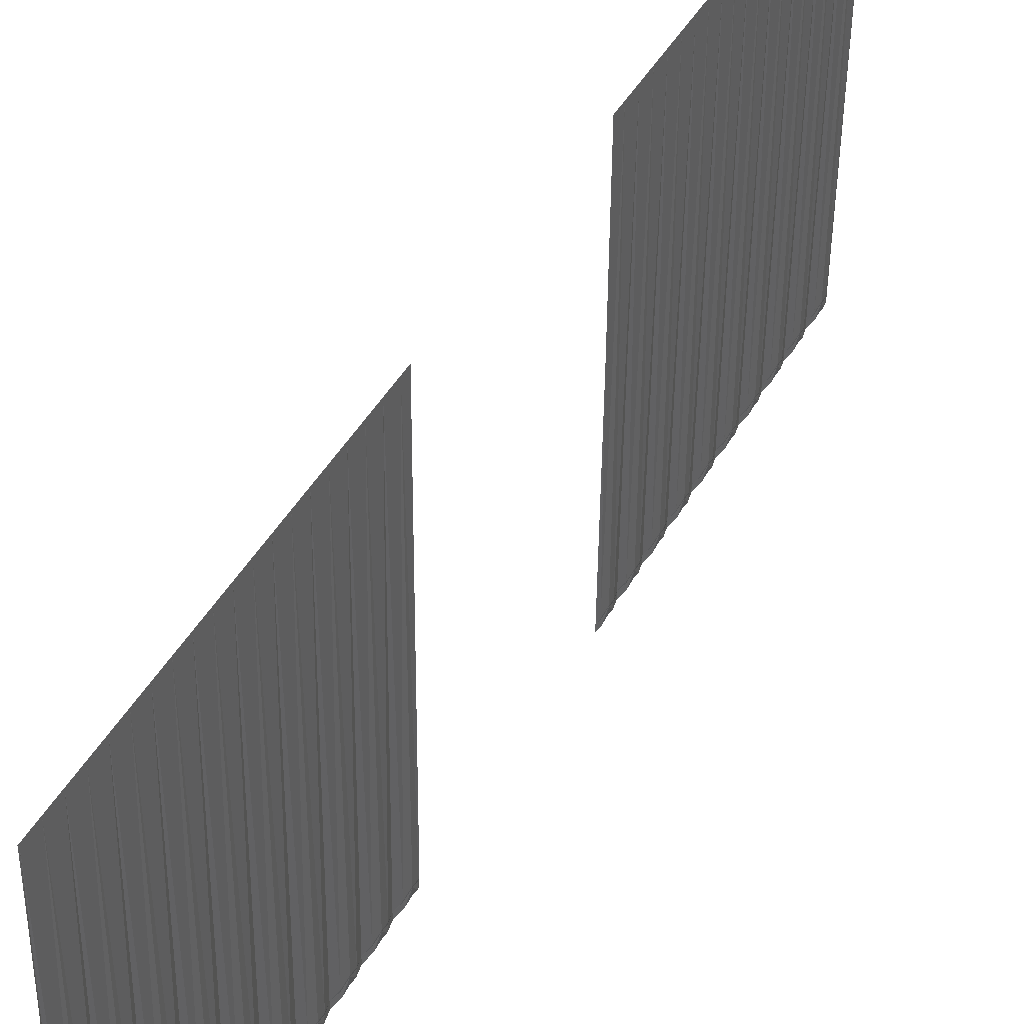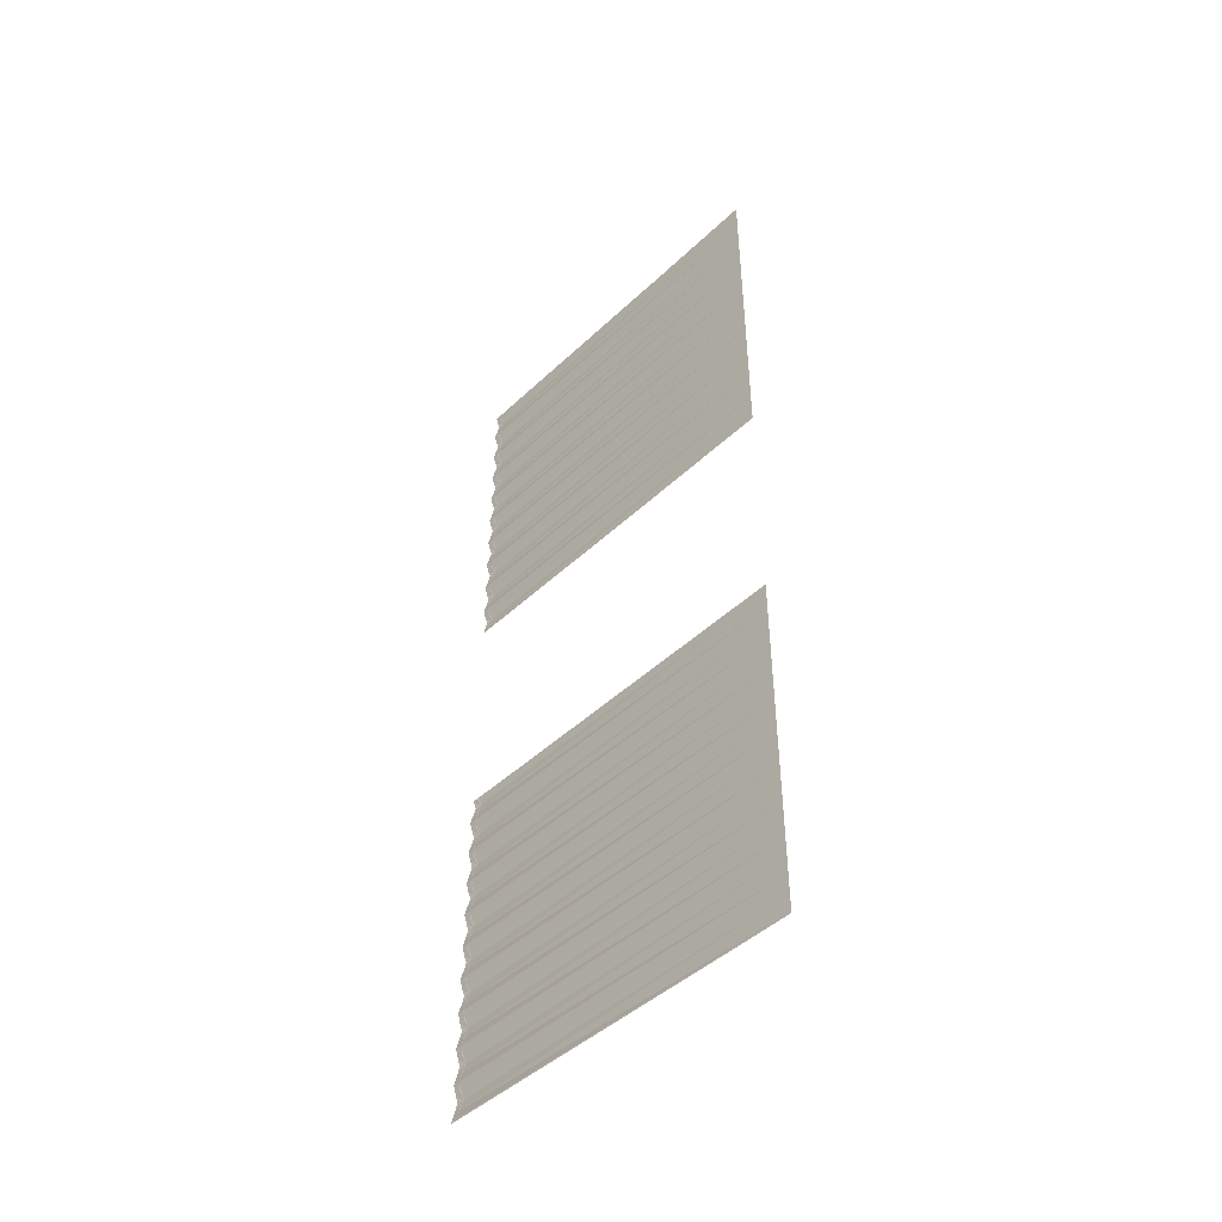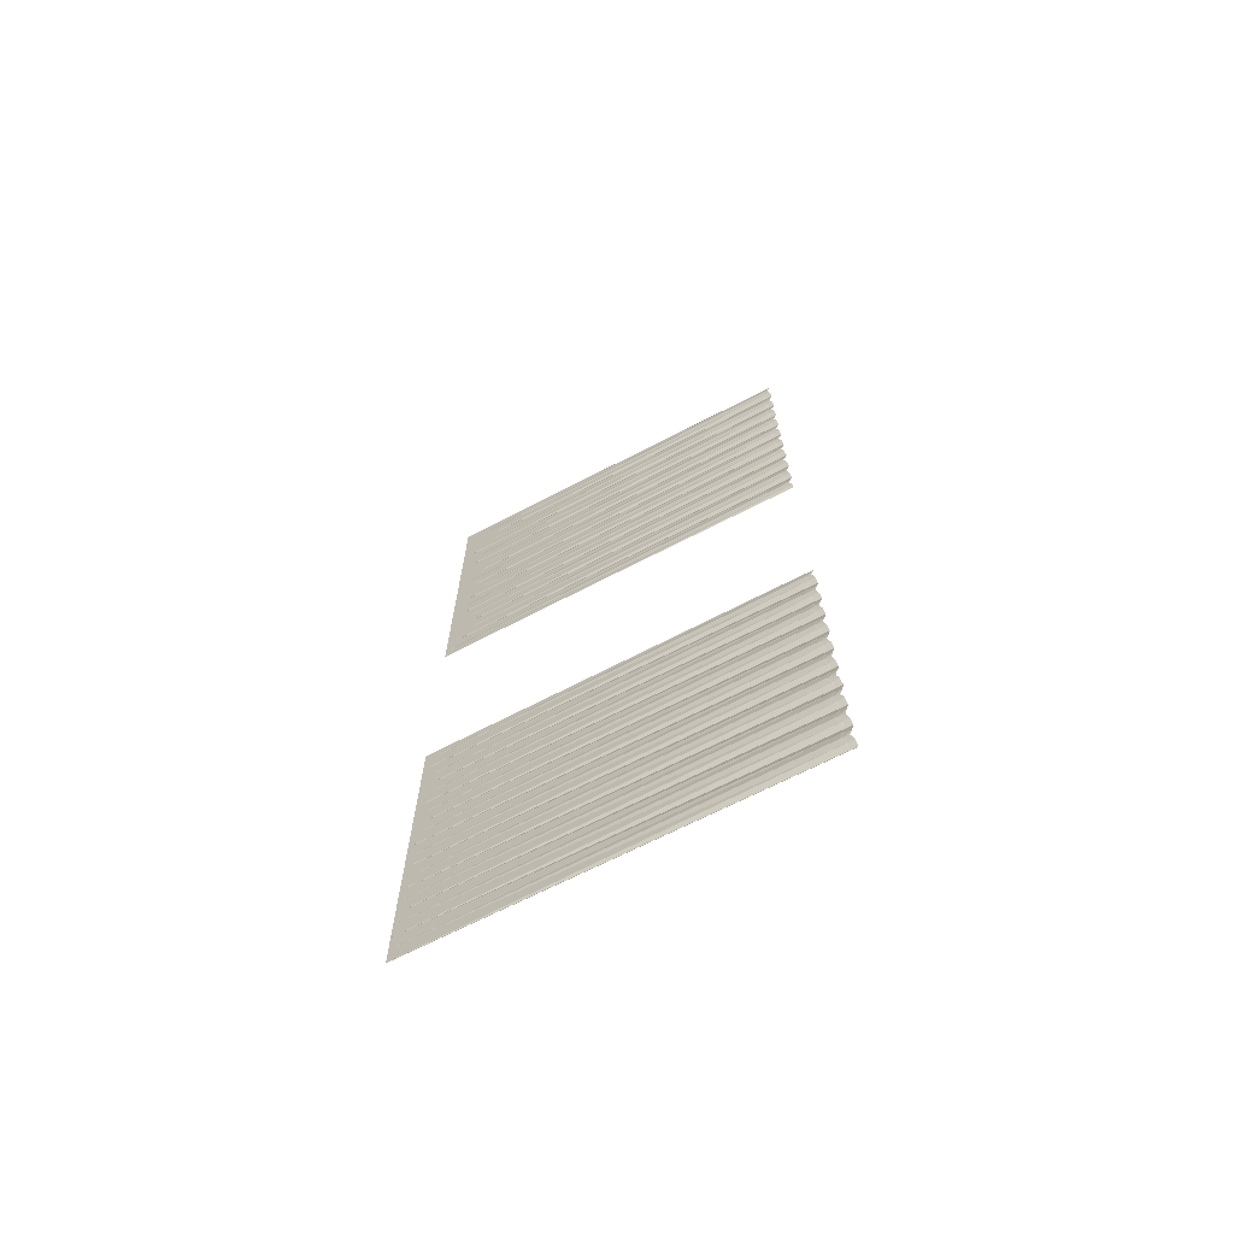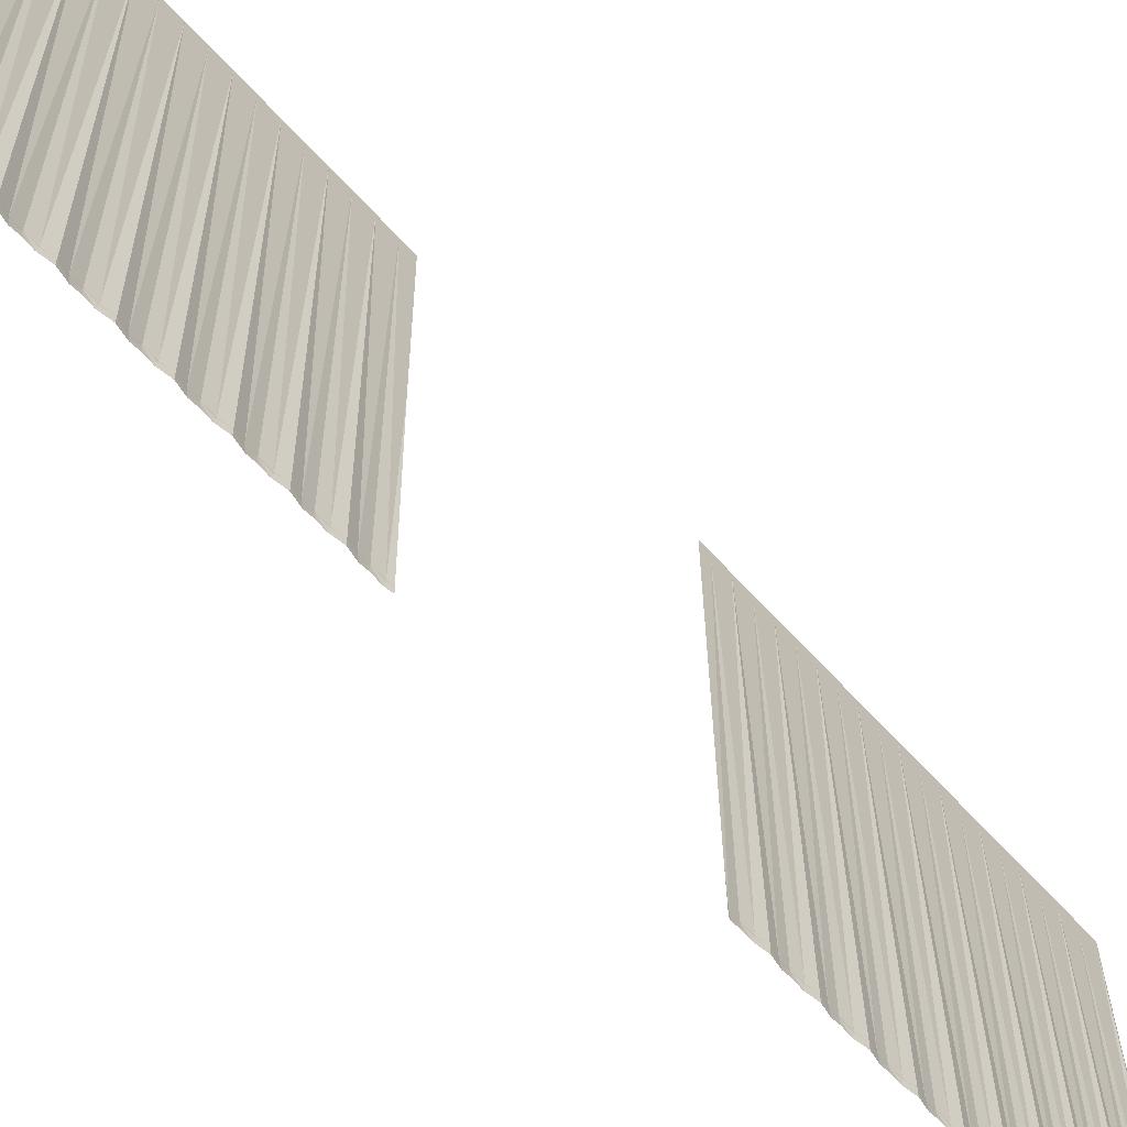
<metadata>
{"format":"obj","ext":"obj","renderer":"f3d","projection":"perspective","resolution":1024,"background":"white","views":[{"elev":42.9,"azim":-153.0,"up":"+Y"},{"elev":-46.0,"azim":137.6,"up":"+Z"},{"elev":-67.9,"azim":-61.9,"up":"+Z"},{"elev":-62.5,"azim":41.9,"up":"+Y"}]}
</metadata>
<code>
o Stage_Curtains
v 2.844 0.6912 2.36
v 2.845 0.7213 2.368
v 2.844 0.7286 2.368
v 2.831 2.688 2.321
v 2.842 0.7038 2.321
v 2.842 0.7038 2.136
v 2.855 0.686 2.228
v 2.84 0.7401 2.321
v 2.84 0.7401 2.136
v 2.855 0.7168 2.228
v 2.831 2.688 2.228
v 2.846 0.7212 2.273
v 2.844 0.6912 2.28
v 2.844 0.6912 2.175
v 2.845 0.7213 2.182
v 2.844 0.7286 2.182
v 2.845 0.7284 2.273
v 2.839 0.7471 2.321
v 2.855 0.723 2.228
v 2.831 2.688 2.136
v 2.842 0.7038 1.95
v 2.831 2.688 1.95
v 2.855 0.686 2.043
v 2.855 0.7168 2.043
v 2.831 2.688 2.043
v 2.846 0.7212 2.088
v 2.844 0.6912 2.095
v 2.844 0.6912 1.99
v 2.845 0.7213 1.997
v 2.844 0.7286 1.997
v 2.845 0.7284 2.088
v 2.839 0.7471 2.136
v 2.855 0.723 2.043
v 2.842 0.7038 1.765
v 2.831 2.688 1.765
v 2.855 0.686 1.858
v 2.84 0.7401 1.95
v 2.84 0.7401 1.765
v 2.855 0.7168 1.858
v 2.831 2.688 1.858
v 2.846 0.7212 1.903
v 2.844 0.6912 1.91
v 2.844 0.6912 1.805
v 2.845 0.7213 1.812
v 2.844 0.7286 1.812
v 2.845 0.7284 1.903
v 2.839 0.7471 1.765
v 2.839 0.7471 1.95
v 2.855 0.723 1.858
v 2.855 0.686 1.673
v 2.855 0.7168 1.673
v 2.831 2.688 1.673
v 2.846 0.7212 1.718
v 2.844 0.6912 1.725
v 2.844 0.6912 1.62
v 2.845 0.7213 1.627
v 2.844 0.7286 1.627
v 2.845 0.7284 1.718
v 2.855 0.723 1.673
v 2.831 2.688 1.58
v 2.842 0.7038 1.58
v 2.842 0.7038 1.395
v 2.855 0.686 1.487
v 2.84 0.7401 1.58
v 2.855 0.7168 1.487
v 2.831 2.688 1.487
v 2.846 0.7212 1.532
v 2.844 0.6912 1.539
v 2.844 0.6912 1.434
v 2.845 0.7213 1.442
v 2.844 0.7286 1.442
v 2.845 0.7284 1.532
v 2.839 0.7471 1.58
v 2.855 0.723 1.487
v 2.831 2.688 1.395
v 2.842 0.7038 1.21
v 2.855 0.686 1.302
v 2.84 0.7401 1.395
v 2.855 0.7168 1.302
v 2.831 2.688 1.302
v 2.846 0.7212 1.347
v 2.844 0.6912 1.354
v 2.844 0.6912 1.249
v 2.845 0.7213 1.257
v 2.844 0.7286 1.257
v 2.845 0.7284 1.347
v 2.839 0.7471 1.395
v 2.855 0.723 1.302
v 2.831 2.688 1.21
v 2.842 0.7038 1.025
v 2.831 2.688 1.025
v 2.855 0.686 1.117
v 2.84 0.7401 1.21
v 2.855 0.7168 1.117
v 2.831 2.688 1.117
v 2.846 0.7212 1.162
v 2.844 0.6912 1.169
v 2.844 0.6912 1.064
v 2.845 0.7213 1.071
v 2.844 0.7286 1.071
v 2.845 0.7284 1.162
v 2.839 0.7471 1.025
v 2.839 0.7471 1.21
v 2.855 0.723 1.117
v 2.842 0.7038 0.8393
v 2.831 2.688 0.8393
v 2.855 0.686 0.9319
v 2.84 0.7401 1.025
v 2.855 0.7168 0.9319
v 2.831 2.688 0.9319
v 2.846 0.7212 0.9767
v 2.844 0.6912 0.9838
v 2.844 0.6912 0.8789
v 2.845 0.7213 0.8862
v 2.844 0.7286 0.8862
v 2.845 0.7284 0.9767
v 2.855 0.723 0.9319
v 2.842 0.7038 0.6541
v 2.831 2.688 0.6541
v 2.855 0.686 0.7467
v 2.84 0.7401 0.8393
v 2.84 0.7401 0.6541
v 2.855 0.7168 0.7467
v 2.831 2.688 0.7467
v 2.846 0.7212 0.7916
v 2.844 0.6912 0.7987
v 2.844 0.6912 0.6937
v 2.845 0.7213 0.701
v 2.844 0.7286 0.701
v 2.845 0.7284 0.7916
v 2.839 0.7471 0.6541
v 2.839 0.7471 0.8393
v 2.855 0.723 0.7467
v 2.846 0.7212 0.6064
v 2.844 0.6912 0.6135
v 2.845 0.7284 0.6064
v 2.842 0.7038 -0.6422
v 2.84 0.7401 -0.6422
v 2.844 0.6912 -0.6026
v 2.845 0.7213 -0.5954
v 2.844 0.7286 -0.5954
v 2.839 0.7471 -0.6422
v 2.831 2.688 -0.6422
v 2.842 0.7038 -0.8274
v 2.831 2.688 -0.8274
v 2.855 0.686 -0.7348
v 2.855 0.7168 -0.7348
v 2.831 2.688 -0.7348
v 2.846 0.7212 -0.69
v 2.844 0.6912 -0.6829
v 2.844 0.6912 -0.7878
v 2.845 0.7213 -0.7806
v 2.844 0.7286 -0.7806
v 2.845 0.7284 -0.69
v 2.855 0.723 -0.7348
v 2.842 0.7038 -1.013
v 2.831 2.688 -1.013
v 2.855 0.686 -0.92
v 2.84 0.7401 -0.8274
v 2.855 0.7168 -0.92
v 2.831 2.688 -0.92
v 2.846 0.7212 -0.8752
v 2.844 0.6912 -0.8681
v 2.844 0.6912 -0.973
v 2.845 0.7213 -0.9658
v 2.844 0.7286 -0.9658
v 2.845 0.7284 -0.8752
v 2.839 0.7471 -1.013
v 2.839 0.7471 -0.8274
v 2.855 0.723 -0.92
v 2.842 0.7038 -1.198
v 2.831 2.688 -1.198
v 2.855 0.686 -1.105
v 2.84 0.7401 -1.013
v 2.855 0.7168 -1.105
v 2.831 2.688 -1.105
v 2.846 0.7212 -1.06
v 2.844 0.6912 -1.053
v 2.844 0.6912 -1.158
v 2.845 0.7213 -1.151
v 2.844 0.7286 -1.151
v 2.845 0.7284 -1.06
v 2.855 0.723 -1.105
v 2.855 0.686 -1.29
v 2.84 0.7401 -1.198
v 2.855 0.7168 -1.29
v 2.831 2.688 -1.29
v 2.846 0.7212 -1.246
v 2.844 0.6912 -1.238
v 2.844 0.6912 -1.343
v 2.845 0.7213 -1.336
v 2.844 0.7286 -1.336
v 2.845 0.7284 -1.246
v 2.839 0.7471 -1.383
v 2.839 0.7471 -1.198
v 2.855 0.723 -1.29
v 2.831 2.688 -1.383
v 2.842 0.7038 -1.383
v 2.831 2.688 -1.568
v 2.855 0.686 -1.476
v 2.84 0.7401 -1.383
v 2.855 0.7168 -1.476
v 2.831 2.688 -1.476
v 2.846 0.7212 -1.431
v 2.844 0.6912 -1.424
v 2.844 0.6912 -1.529
v 2.845 0.7213 -1.521
v 2.844 0.7286 -1.521
v 2.845 0.7284 -1.431
v 2.855 0.723 -1.476
v 2.842 0.7038 -1.568
v 2.842 0.7038 -1.753
v 2.855 0.686 -1.661
v 2.84 0.7401 -1.568
v 2.84 0.7401 -1.753
v 2.855 0.7168 -1.661
v 2.831 2.688 -1.661
v 2.846 0.7212 -1.616
v 2.844 0.6912 -1.609
v 2.844 0.6912 -1.714
v 2.845 0.7213 -1.707
v 2.844 0.7286 -1.707
v 2.845 0.7284 -1.616
v 2.839 0.7471 -1.753
v 2.839 0.7471 -1.568
v 2.855 0.723 -1.661
v 2.831 2.688 -1.753
v 2.831 2.688 -1.939
v 2.855 0.686 -1.846
v 2.84 0.7401 -1.939
v 2.855 0.7168 -1.846
v 2.831 2.688 -1.846
v 2.846 0.7212 -1.801
v 2.844 0.6912 -1.794
v 2.844 0.6912 -1.899
v 2.845 0.7213 -1.892
v 2.844 0.7286 -1.892
v 2.845 0.7284 -1.801
v 2.855 0.723 -1.846
v 2.842 0.7038 -1.939
v 2.842 0.7038 -2.124
v 2.831 2.688 -2.124
v 2.855 0.686 -2.031
v 2.84 0.7401 -2.124
v 2.855 0.7168 -2.031
v 2.831 2.688 -2.031
v 2.846 0.7212 -1.986
v 2.844 0.6912 -1.979
v 2.844 0.6912 -2.084
v 2.845 0.7213 -2.077
v 2.844 0.7286 -2.077
v 2.845 0.7284 -1.986
v 2.839 0.7471 -2.124
v 2.839 0.7471 -1.939
v 2.855 0.723 -2.031
v 2.842 0.7038 -2.309
v 2.831 2.688 -2.309
v 2.855 0.686 -2.216
v 2.855 0.7168 -2.216
v 2.831 2.688 -2.216
v 2.846 0.7212 -2.172
v 2.844 0.6912 -2.164
v 2.844 0.6912 -2.269
v 2.845 0.7213 -2.262
v 2.844 0.7286 -2.262
v 2.845 0.7284 -2.172
v 2.855 0.723 -2.216
v 2.855 0.686 -2.402
v 2.84 0.7401 -2.309
v 2.855 0.7168 -2.402
v 2.831 2.688 -2.402
v 2.846 0.7212 -2.357
v 2.844 0.6912 -2.35
v 2.845 0.7284 -2.357
v 2.839 0.7471 -2.309
v 2.855 0.723 -2.402
v 2.852 0.7103 2.4
v 2.852 0.6873 2.4
v 2.835 2.113 2.4
v 2.831 2.688 2.4
v 2.852 0.7182 2.4
v 2.852 0.7225 2.4
v 2.852 0.7246 2.4
v 2.851 0.7065 0.5823
v 2.851 0.6881 0.5823
v 2.851 0.7188 0.5823
v 2.837 1.778 0.5823
v 2.85 0.7255 0.5823
v 2.851 0.7221 0.5823
v 2.831 2.688 0.5823
v 2.846 0.697 -0.5905
v 2.846 0.69 -0.5905
v 2.843 0.9364 -0.5905
v 2.831 2.688 -0.5905
v 2.846 0.7208 -0.5905
v 2.846 0.7215 -0.5905
v 2.846 0.728 -0.5905
v 2.854 0.7137 -2.408
v 2.854 0.6866 -2.408
v 2.833 2.414 -2.408
v 2.831 2.688 -2.408
v 2.854 0.7175 -2.408
v 2.854 0.7227 -2.408
v 2.854 0.7238 -2.408
f 277 278 1
f 5 8 1
f 4 3 18
f 3 4 280 279
f 8 2 1
f 1 2 281 277
f 282 281 2
f 3 279 283
f 3 8 18
f 2 3 283 282
f 3 2 8
f 10 7 14
f 6 9 14
f 4 18 17
f 20 16 32
f 20 11 16
f 9 15 14
f 8 5 13
f 13 7 10
f 12 13 10
f 11 17 19
f 14 15 10
f 12 8 13
f 15 19 10
f 17 8 12
f 19 16 11
f 16 9 32
f 19 12 10
f 17 11 4
f 15 16 19
f 17 18 8
f 16 15 9
f 19 17 12
f 24 23 28
f 21 37 28
f 20 32 31
f 22 30 48
f 22 25 30
f 37 29 28
f 9 6 27
f 27 23 24
f 26 27 24
f 25 31 33
f 28 29 24
f 26 9 27
f 29 33 24
f 31 9 26
f 33 30 25
f 30 37 48
f 33 26 24
f 31 25 20
f 29 30 33
f 31 32 9
f 30 29 37
f 33 31 26
f 39 36 43
f 34 38 43
f 22 48 46
f 35 45 47
f 35 40 45
f 38 44 43
f 37 21 42
f 42 36 39
f 41 42 39
f 40 46 49
f 43 44 39
f 41 37 42
f 44 49 39
f 46 37 41
f 49 45 40
f 45 38 47
f 49 41 39
f 46 40 22
f 44 45 49
f 46 48 37
f 45 44 38
f 49 46 41
f 51 50 55
f 61 64 55
f 35 47 58
f 60 57 73
f 60 52 57
f 64 56 55
f 38 34 54
f 54 50 51
f 53 54 51
f 52 58 59
f 55 56 51
f 53 38 54
f 56 59 51
f 58 38 53
f 59 57 52
f 57 64 73
f 59 53 51
f 58 52 35
f 56 57 59
f 58 47 38
f 57 56 64
f 59 58 53
f 65 63 69
f 62 78 69
f 60 73 72
f 75 71 87
f 75 66 71
f 78 70 69
f 64 61 68
f 68 63 65
f 67 68 65
f 66 72 74
f 69 70 65
f 67 64 68
f 70 74 65
f 72 64 67
f 74 71 66
f 71 78 87
f 74 67 65
f 72 66 60
f 70 71 74
f 72 73 64
f 71 70 78
f 74 72 67
f 79 77 83
f 76 93 83
f 75 87 86
f 89 85 103
f 89 80 85
f 93 84 83
f 78 62 82
f 82 77 79
f 81 82 79
f 80 86 88
f 83 84 79
f 81 78 82
f 84 88 79
f 86 78 81
f 88 85 80
f 85 93 103
f 88 81 79
f 86 80 75
f 84 85 88
f 86 87 78
f 85 84 93
f 88 86 81
f 94 92 98
f 90 108 98
f 89 103 101
f 91 100 102
f 91 95 100
f 108 99 98
f 93 76 97
f 97 92 94
f 96 97 94
f 95 101 104
f 98 99 94
f 96 93 97
f 99 104 94
f 101 93 96
f 104 100 95
f 100 108 102
f 104 96 94
f 101 95 89
f 99 100 104
f 101 103 93
f 100 99 108
f 104 101 96
f 109 107 113
f 105 121 113
f 91 102 116
f 106 115 132
f 106 110 115
f 121 114 113
f 108 90 112
f 112 107 109
f 111 112 109
f 110 116 117
f 113 114 109
f 111 108 112
f 114 117 109
f 116 108 111
f 117 115 110
f 115 121 132
f 117 111 109
f 116 110 91
f 114 115 117
f 116 102 108
f 115 114 121
f 117 116 111
f 123 120 127
f 118 122 127
f 106 132 130
f 119 129 131
f 119 124 129
f 122 128 127
f 121 105 126
f 126 120 123
f 125 126 123
f 124 130 133
f 127 128 123
f 125 121 126
f 128 133 123
f 130 121 125
f 133 129 124
f 129 122 131
f 133 125 123
f 130 124 106
f 128 129 133
f 130 132 121
f 129 128 122
f 133 130 125
f 119 131 136
f 122 118 135
f 135 285 284
f 284 286 134 135
f 136 288 287
f 134 122 135
f 136 122 134
f 134 286 289
f 290 119 136 287
f 136 131 122
f 136 134 289 288
f 291 292 139
f 137 138 139
f 143 141 142
f 293 141 143 294
f 138 140 139
f 139 140 295 291
f 296 295 140
f 293 297 141
f 141 138 142
f 140 141 297 296
f 141 140 138
f 147 146 151
f 144 159 151
f 143 142 154
f 145 153 169
f 145 148 153
f 159 152 151
f 138 137 150
f 150 146 147
f 149 150 147
f 148 154 155
f 151 152 147
f 149 138 150
f 152 155 147
f 154 138 149
f 155 153 148
f 153 159 169
f 155 149 147
f 154 148 143
f 152 153 155
f 154 142 138
f 153 152 159
f 155 154 149
f 160 158 164
f 156 174 164
f 145 169 167
f 157 166 168
f 157 161 166
f 174 165 164
f 159 144 163
f 163 158 160
f 162 163 160
f 161 167 170
f 164 165 160
f 162 159 163
f 165 170 160
f 167 159 162
f 170 166 161
f 166 174 168
f 170 162 160
f 167 161 145
f 165 166 170
f 167 169 159
f 166 165 174
f 170 167 162
f 175 173 179
f 171 185 179
f 157 168 182
f 172 181 195
f 172 176 181
f 185 180 179
f 174 156 178
f 178 173 175
f 177 178 175
f 176 182 183
f 179 180 175
f 177 174 178
f 180 183 175
f 182 174 177
f 183 181 176
f 181 185 195
f 183 177 175
f 182 176 157
f 180 181 183
f 182 168 174
f 181 180 185
f 183 182 177
f 186 184 190
f 198 201 190
f 172 195 193
f 197 192 194
f 197 187 192
f 201 191 190
f 185 171 189
f 189 184 186
f 188 189 186
f 187 193 196
f 190 191 186
f 188 185 189
f 191 196 186
f 193 185 188
f 196 192 187
f 192 201 194
f 196 188 186
f 193 187 172
f 191 192 196
f 193 195 185
f 192 191 201
f 196 193 188
f 202 200 206
f 211 214 206
f 197 194 209
f 199 208 225
f 199 203 208
f 214 207 206
f 201 198 205
f 205 200 202
f 204 205 202
f 203 209 210
f 206 207 202
f 204 201 205
f 207 210 202
f 209 201 204
f 210 208 203
f 208 214 225
f 210 204 202
f 209 203 197
f 207 208 210
f 209 194 201
f 208 207 214
f 210 209 204
f 216 213 220
f 212 215 220
f 199 225 223
f 227 222 224
f 227 217 222
f 215 221 220
f 214 211 219
f 219 213 216
f 218 219 216
f 217 223 226
f 220 221 216
f 218 214 219
f 221 226 216
f 223 214 218
f 226 222 217
f 222 215 224
f 226 218 216
f 223 217 199
f 221 222 226
f 223 225 214
f 222 221 215
f 226 223 218
f 231 229 235
f 240 230 235
f 227 224 238
f 228 237 254
f 228 232 237
f 230 236 235
f 215 212 234
f 234 229 231
f 233 234 231
f 232 238 239
f 235 236 231
f 233 215 234
f 236 239 231
f 238 215 233
f 239 237 232
f 237 230 254
f 239 233 231
f 238 232 227
f 236 237 239
f 238 224 215
f 237 236 230
f 239 238 233
f 245 243 249
f 241 244 249
f 228 254 252
f 242 251 253
f 242 246 251
f 244 250 249
f 230 240 248
f 248 243 245
f 247 248 245
f 246 252 255
f 249 250 245
f 247 230 248
f 250 255 245
f 252 230 247
f 255 251 246
f 251 244 253
f 255 247 245
f 252 246 228
f 250 251 255
f 252 254 230
f 251 250 244
f 255 252 247
f 259 258 263
f 256 269 263
f 242 253 266
f 257 265 275
f 257 260 265
f 269 264 263
f 244 241 262
f 262 258 259
f 261 262 259
f 260 266 267
f 263 264 259
f 261 244 262
f 264 267 259
f 266 244 261
f 267 265 260
f 265 269 275
f 267 261 259
f 266 260 242
f 264 265 267
f 266 253 244
f 265 264 269
f 267 266 261
f 270 268 299 298
f 257 275 274
f 271 300 301
f 269 256 273
f 273 268 270
f 272 273 270
f 271 274 276
f 270 298 302
f 272 269 273
f 302 303 276 270
f 274 269 272
f 271 276 304 300
f 276 272 270
f 274 271 257
f 276 303 304
f 274 275 269
f 276 274 272

</code>
